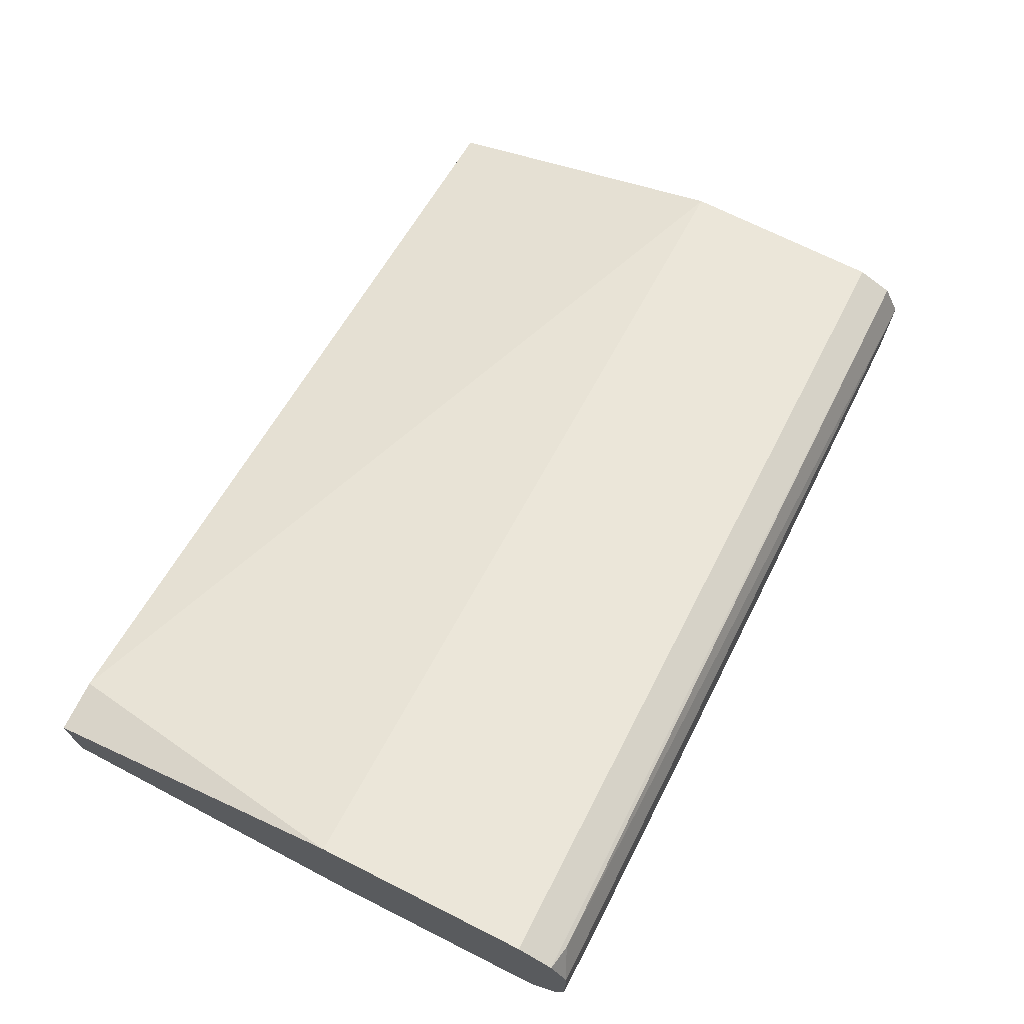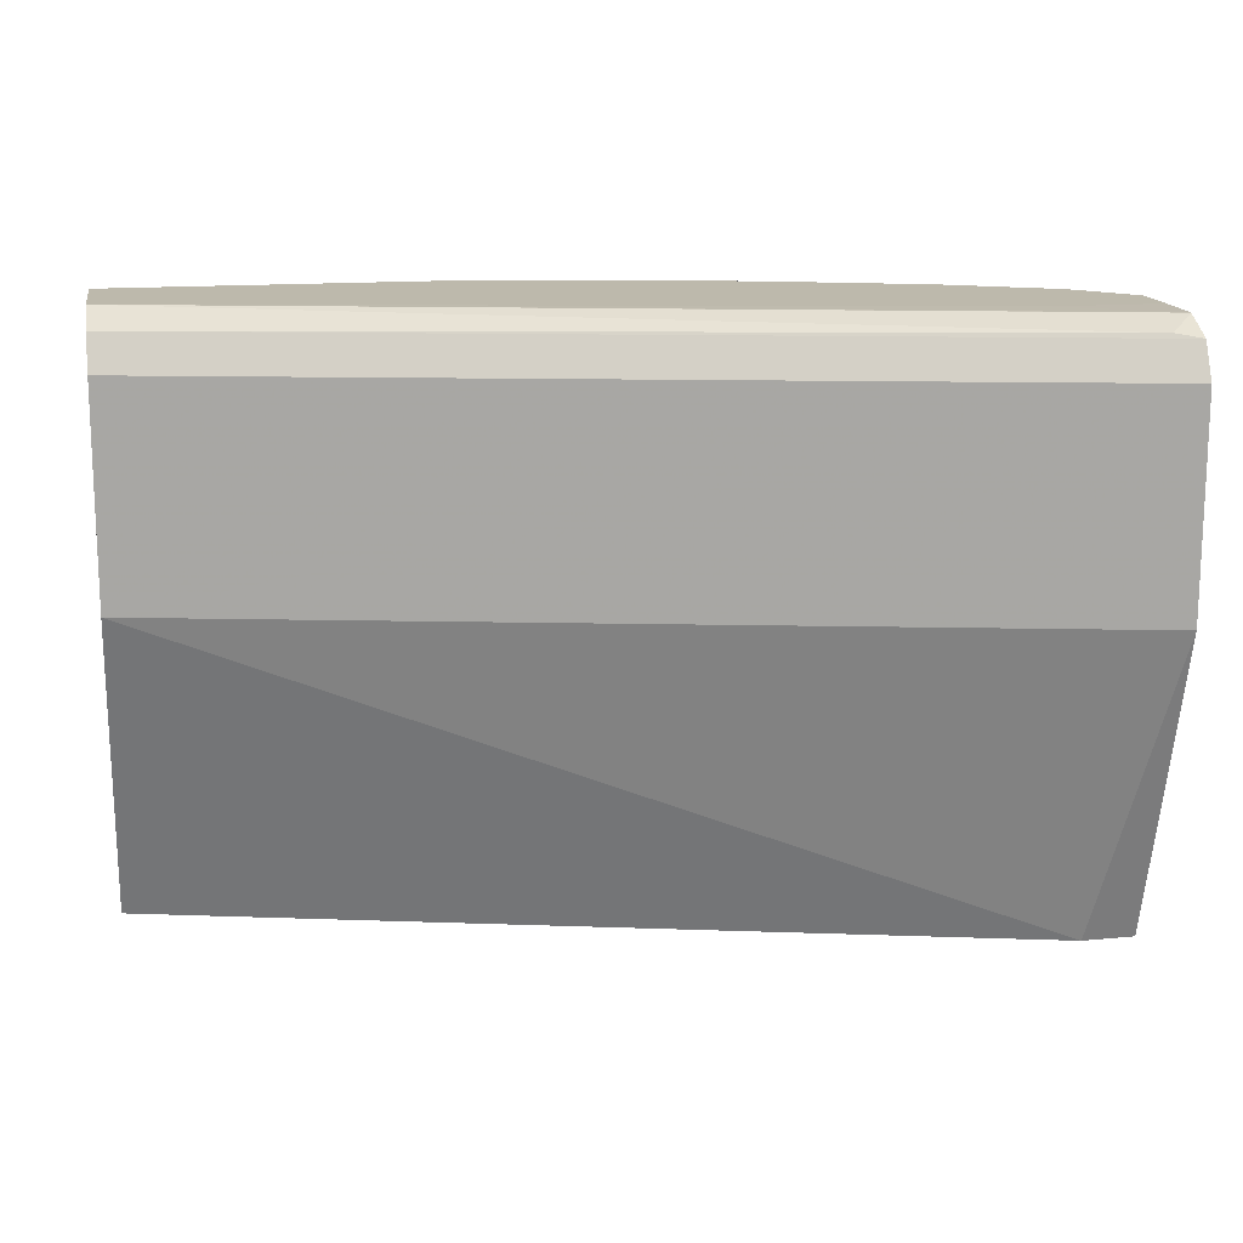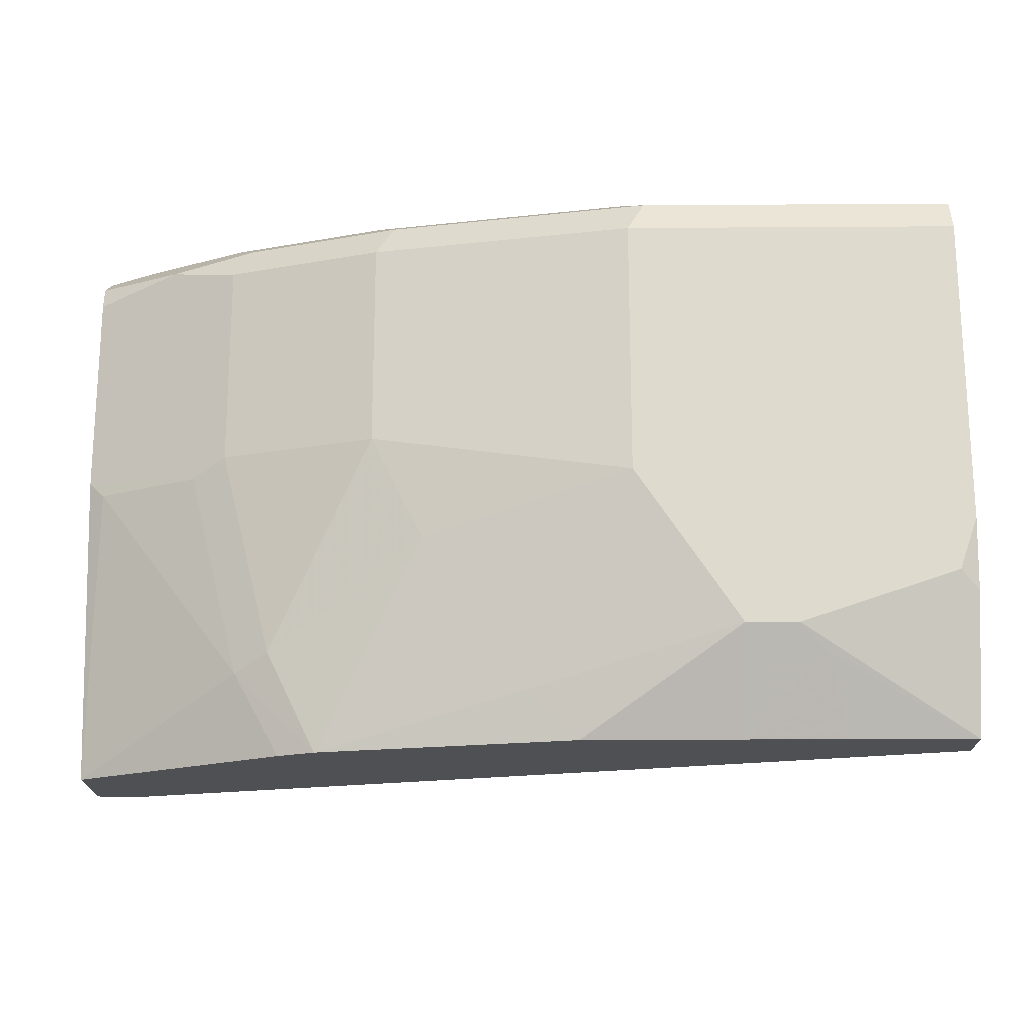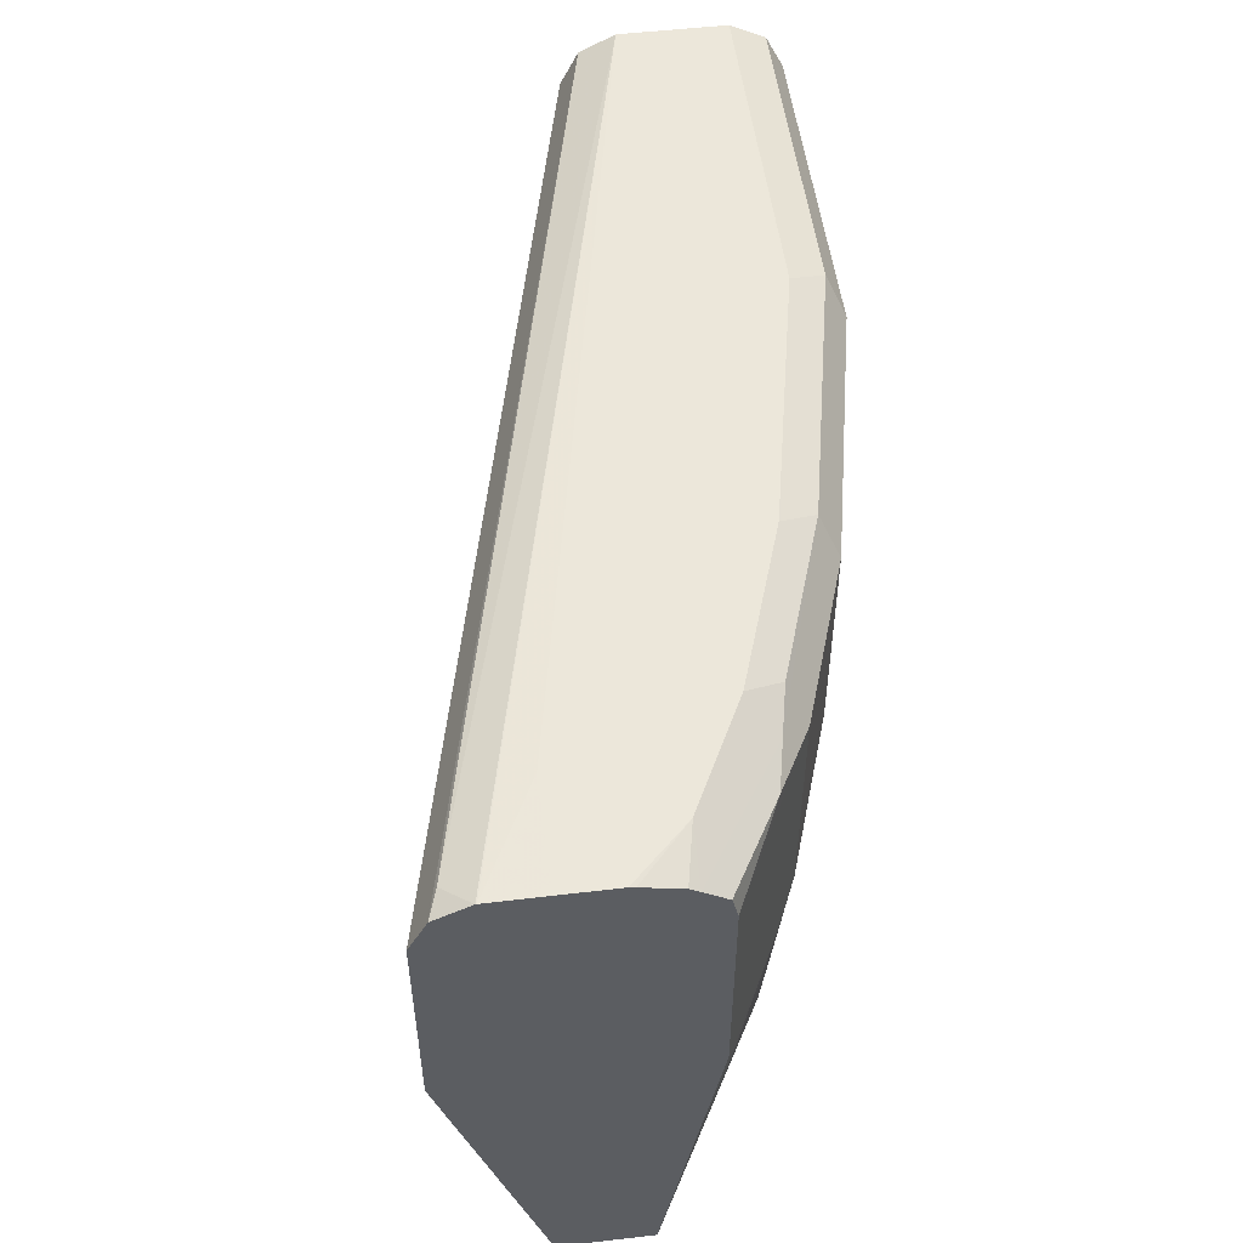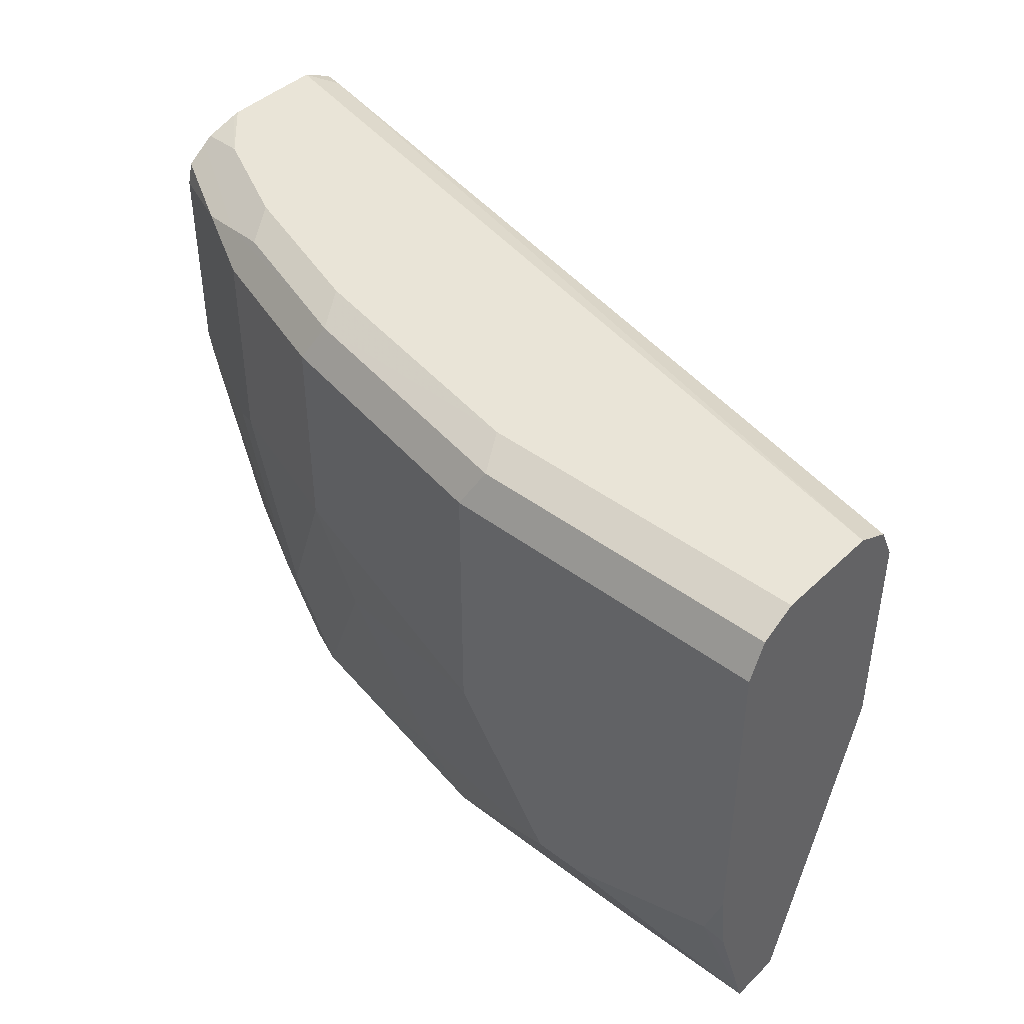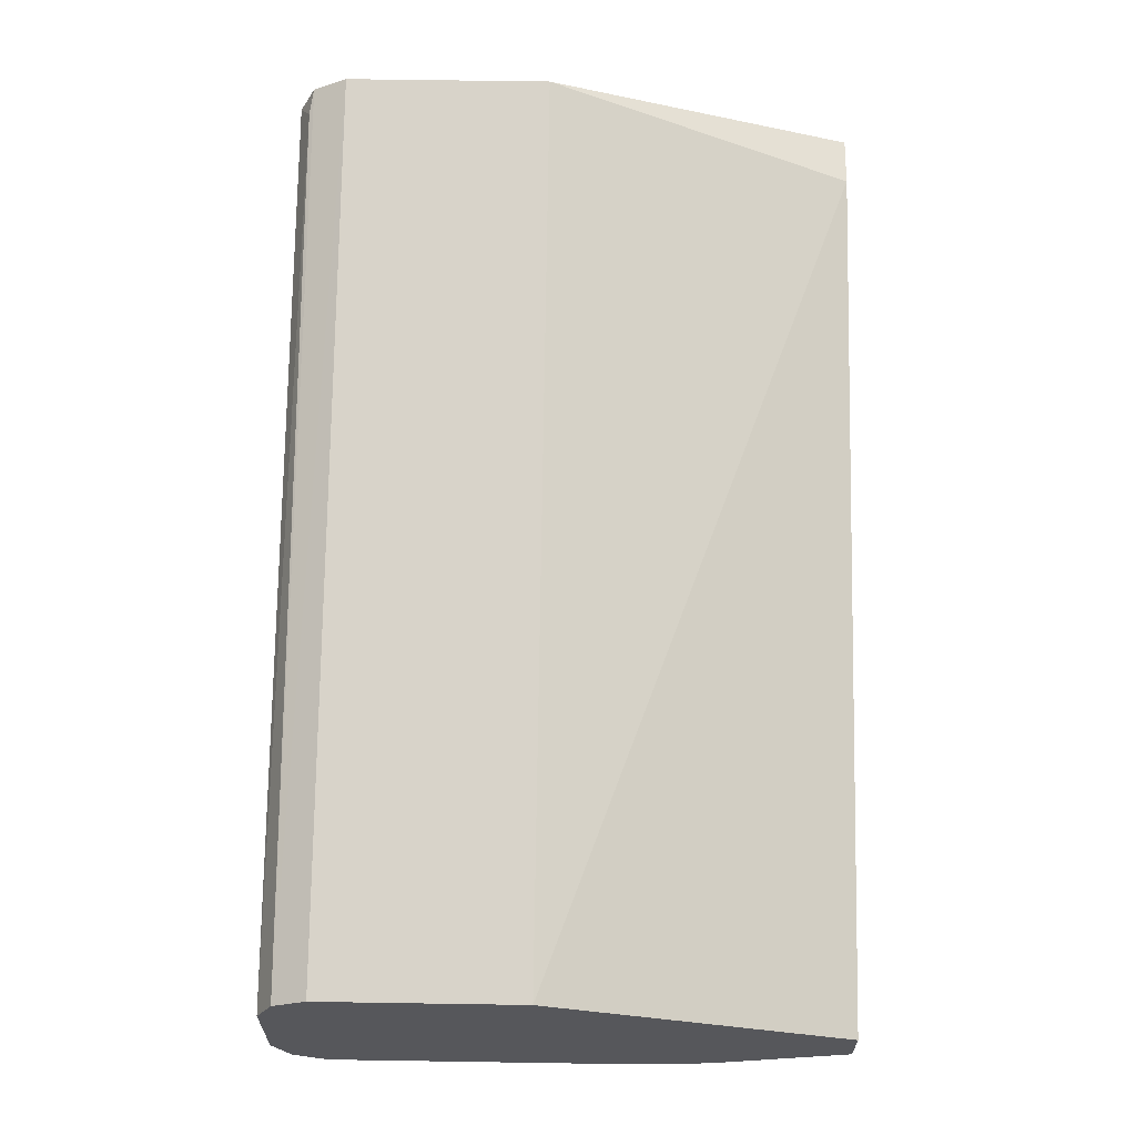
<metadata>
{"format":"obj","ext":"obj","renderer":"f3d","projection":"perspective","resolution":1024,"background":"white","views":[{"elev":70.5,"azim":116.7,"up":"+Z"},{"elev":15.0,"azim":-10.2,"up":"+Y"},{"elev":-19.0,"azim":-179.3,"up":"+Y"},{"elev":52.0,"azim":82.8,"up":"+Y"},{"elev":43.3,"azim":-138.3,"up":"+Y"},{"elev":62.9,"azim":-89.1,"up":"+Z"}]}
</metadata>
<code>
v -0.03978 0.2204 -0.558
v -0.03978 0.3212 -0.5242
v -0.03978 0.2204 -0.5749
v 0.2364 0.2204 -0.4863
v -0.03978 0.3889 -0.5242
v 0.2533 0.3214 -0.4567
v -0.03978 0.2646 -0.5888
v -0.03381 0.2706 -0.5918
v 0.01694 0.2536 -0.5918
v 0.008474 0.2452 -0.5876
v -0.01631 0.2204 -0.5751
v 0.2532 0.2204 -0.4868
v -0.03978 0.3962 -0.5278
v 0.2533 0.3891 -0.4567
v 0.2533 0.3209 -0.4569
v -0.03978 0.2875 -0.5918
v 0.03383 0.2536 -0.5918
v 0.03383 0.2204 -0.5752
v 0.0008721 0.2204 -0.5752
v 0.2533 0.2204 -0.5141
v 0.2533 0.2328 -0.4895
v -0.03978 0.4002 -0.5298
v 0.2533 0.4 -0.4622
v -0.03978 0.3889 -0.5918
v 0.06765 0.3044 -0.5918
v 0.1015 0.2367 -0.5749
v 0.08512 0.2204 -0.5749
v 0.2533 0.2204 -0.5159
v -0.03978 0.4058 -0.5411
v 0.2533 0.4002 -0.4623
v 0.2452 0.4016 -0.465
v -0.03978 0.4002 -0.5862
v 0.06765 0.3889 -0.5918
v 0.1522 0.3212 -0.5749
v 0.1353 0.2875 -0.5749
v 0.1691 0.2204 -0.558
v 0.248 0.3156 -0.5354
v 0.2533 0.3209 -0.5328
v 0.182 0.2204 -0.5528
v 0.1973 0.248 -0.5523
v -0.03978 0.4058 -0.5749
v 0.2533 0.4056 -0.4731
v 0.2533 0.4057 -0.4735
v 0.2198 0.4058 -0.4904
v -0.03978 0.4003 -0.5858
v 0.062 0.4002 -0.5862
v 0.1465 0.4002 -0.5693
v 0.1522 0.3889 -0.5749
v 0.2029 0.3212 -0.558
v 0.186 0.2536 -0.558
v 0.1697 0.2204 -0.5578
v 0.2142 0.3156 -0.5523
v 0.2533 0.3885 -0.5328
v 0.06765 0.4058 -0.5749
v 0.2533 0.4058 -0.4904
v 0.1522 0.4058 -0.558
v 0.2029 0.4058 -0.5411
v 0.1973 0.4002 -0.5523
v 0.2113 0.3974 -0.5495
v 0.2029 0.3889 -0.558
v 0.2142 0.3832 -0.5523
v 0.2533 0.3957 -0.531
v 0.2254 0.3945 -0.5467
v 0.2533 0.4058 -0.5073
v 0.2367 0.4058 -0.5242
v 0.2533 0.4005 -0.5238
v 0.2533 0.4054 -0.5091
v 0.2533 0.4025 -0.5209
v 0.2508 0.403 -0.5214
f 29 65 57
f 29 56 54
f 29 54 41
f 30 42 31
f 29 57 56
f 32 45 46
f 34 60 49
f 33 47 48
f 34 48 60
f 34 49 50
f 34 50 35
f 29 64 65
f 35 50 51
f 33 46 47
f 29 55 64
f 25 35 26
f 29 43 44
f 29 42 43
f 29 31 42
f 28 40 37
f 28 39 40
f 28 37 38
f 26 36 27
f 26 35 36
f 25 34 35
f 25 48 34
f 25 33 48
f 24 46 33
f 24 32 46
f 35 51 36
f 29 44 55
f 37 52 38
f 57 65 66
f 38 52 61
f 22 31 29
f 65 69 66
f 65 68 69
f 65 67 68
f 64 67 65
f 59 63 60
f 59 62 63
f 59 66 62
f 57 59 58
f 57 66 59
f 53 63 62
f 53 60 63
f 66 69 68
f 53 61 60
f 49 61 52
f 49 60 61
f 47 54 56
f 38 61 53
f 39 51 40
f 40 51 50
f 40 50 49
f 40 49 52
f 41 54 45
f 37 40 52
f 43 55 44
f 46 54 47
f 47 56 57
f 47 57 58
f 47 58 59
f 47 59 60
f 47 60 48
f 45 54 46
f 22 30 31
f 1 11 19
f 17 27 18
f 4 12 6
f 3 10 11
f 3 9 10
f 3 8 9
f 3 7 8
f 2 14 5
f 2 6 14
f 2 4 6
f 1 4 2
f 1 12 4
f 1 20 12
f 1 28 20
f 1 39 28
f 1 51 39
f 5 14 13
f 1 27 36
f 1 19 18
f 1 3 11
f 1 7 3
f 1 16 7
f 1 24 16
f 1 32 24
f 1 45 32
f 1 41 45
f 1 29 41
f 1 22 29
f 1 13 22
f 1 5 13
f 1 2 5
f 22 23 30
f 1 18 27
f 6 12 15
f 1 36 51
f 6 21 20
f 17 26 27
f 6 15 21
f 17 25 26
f 14 23 22
f 13 14 22
f 12 21 15
f 12 20 21
f 10 19 11
f 10 18 19
f 9 17 10
f 8 17 9
f 8 25 17
f 8 33 25
f 8 24 33
f 8 16 24
f 10 17 18
f 6 66 68
f 7 16 8
f 6 38 53
f 6 53 62
f 6 62 66
f 6 68 67
f 6 28 38
f 6 67 64
f 6 55 43
f 6 43 42
f 6 42 30
f 6 30 23
f 6 23 14
f 6 64 55
f 6 20 28

</code>
